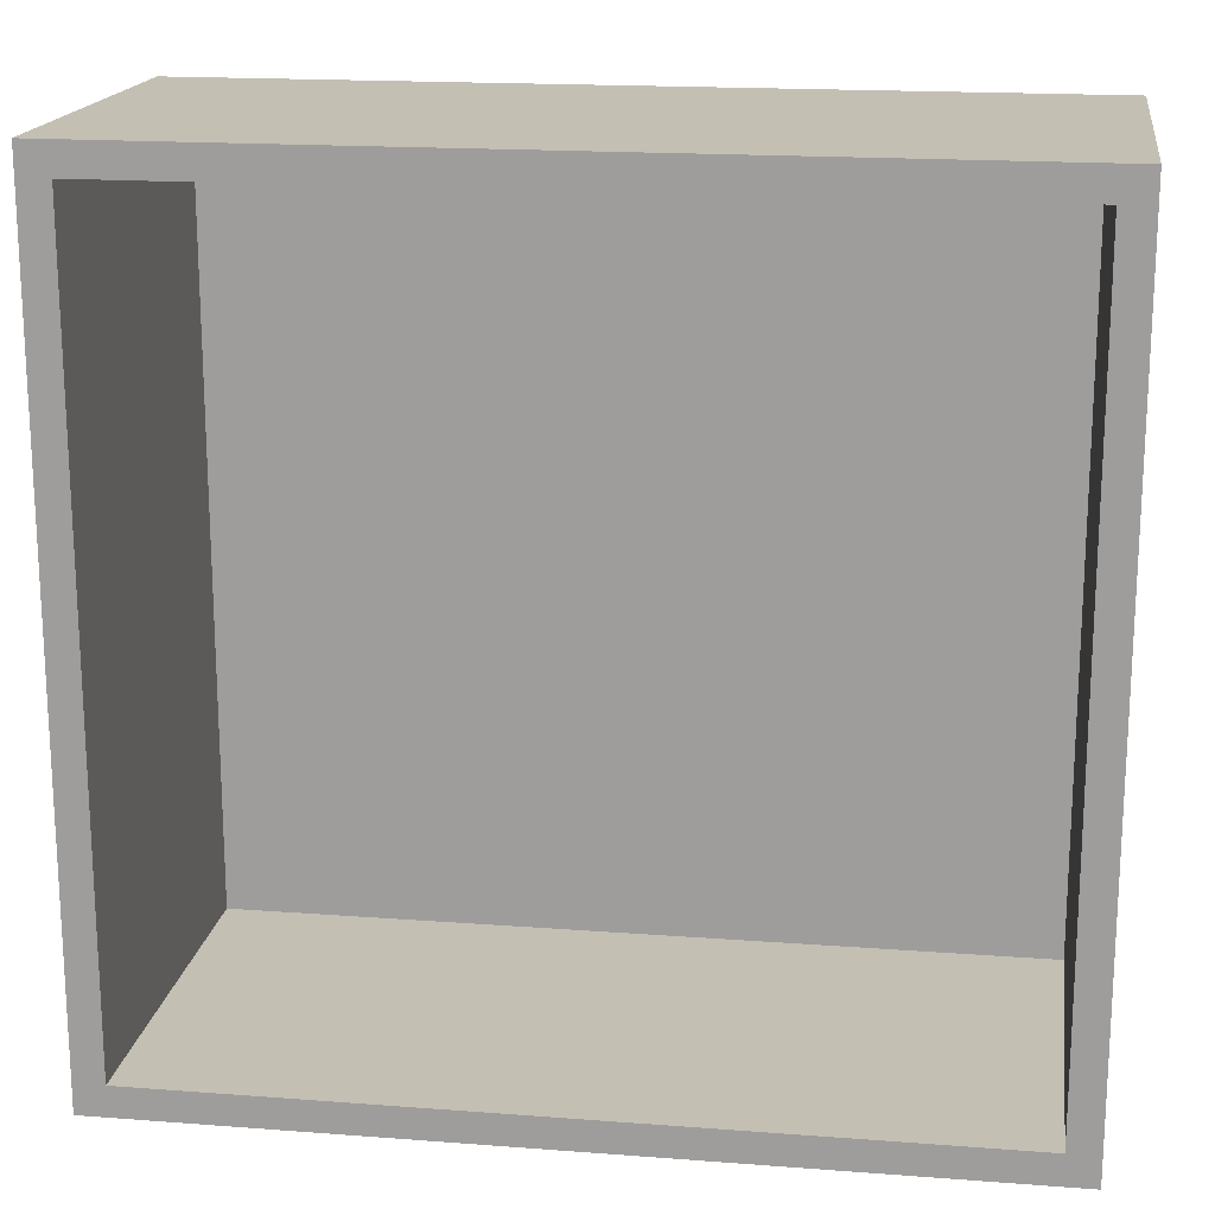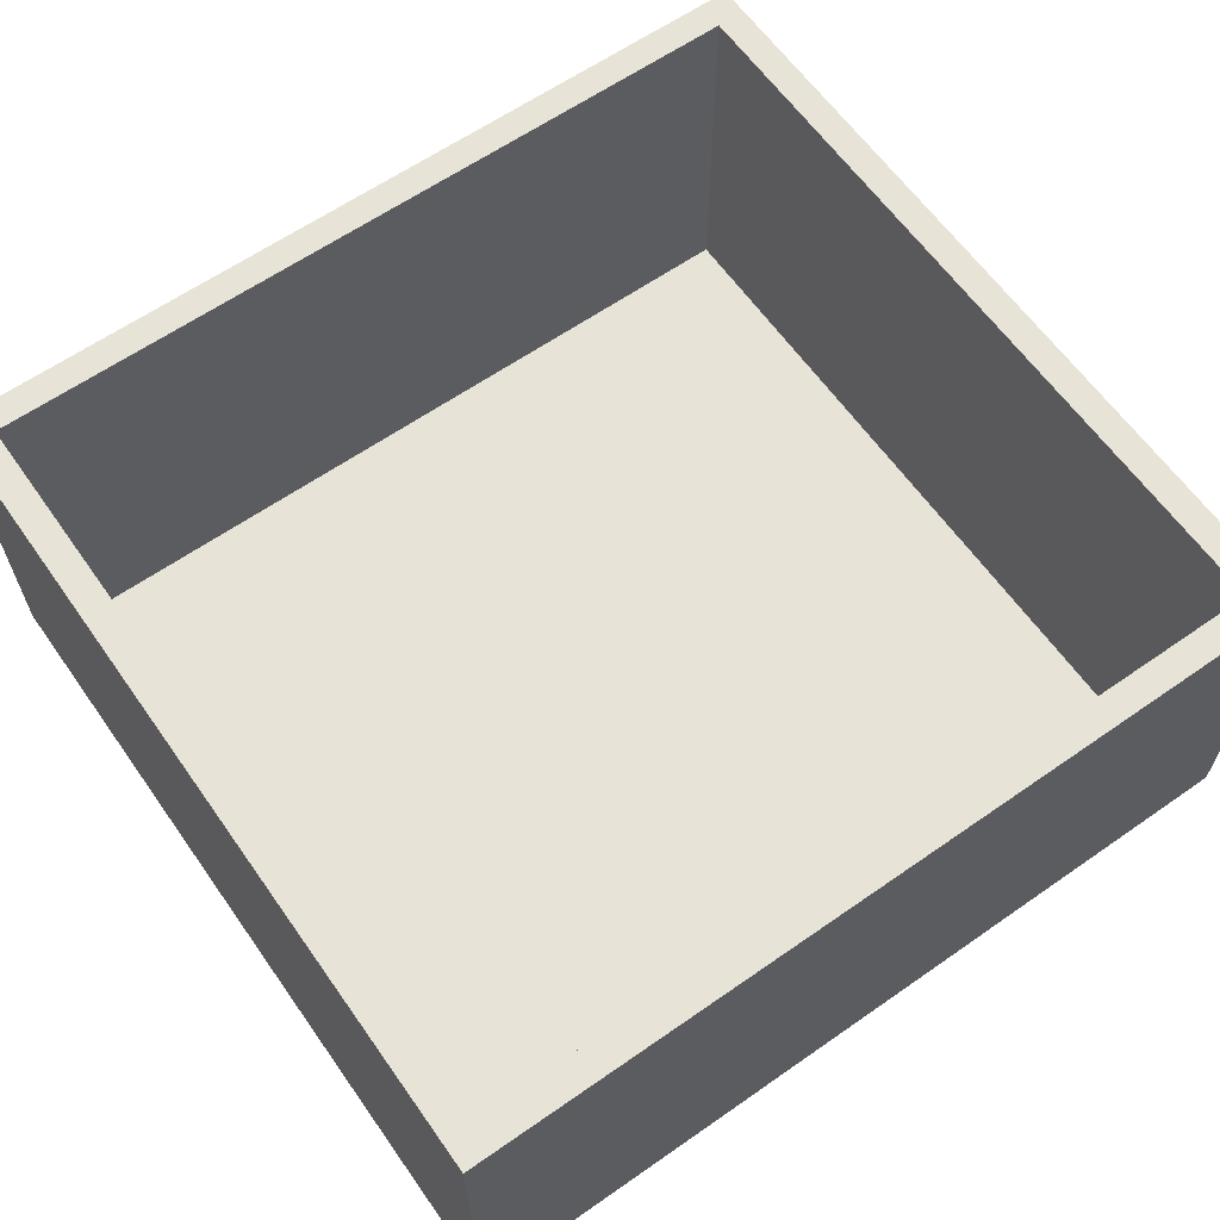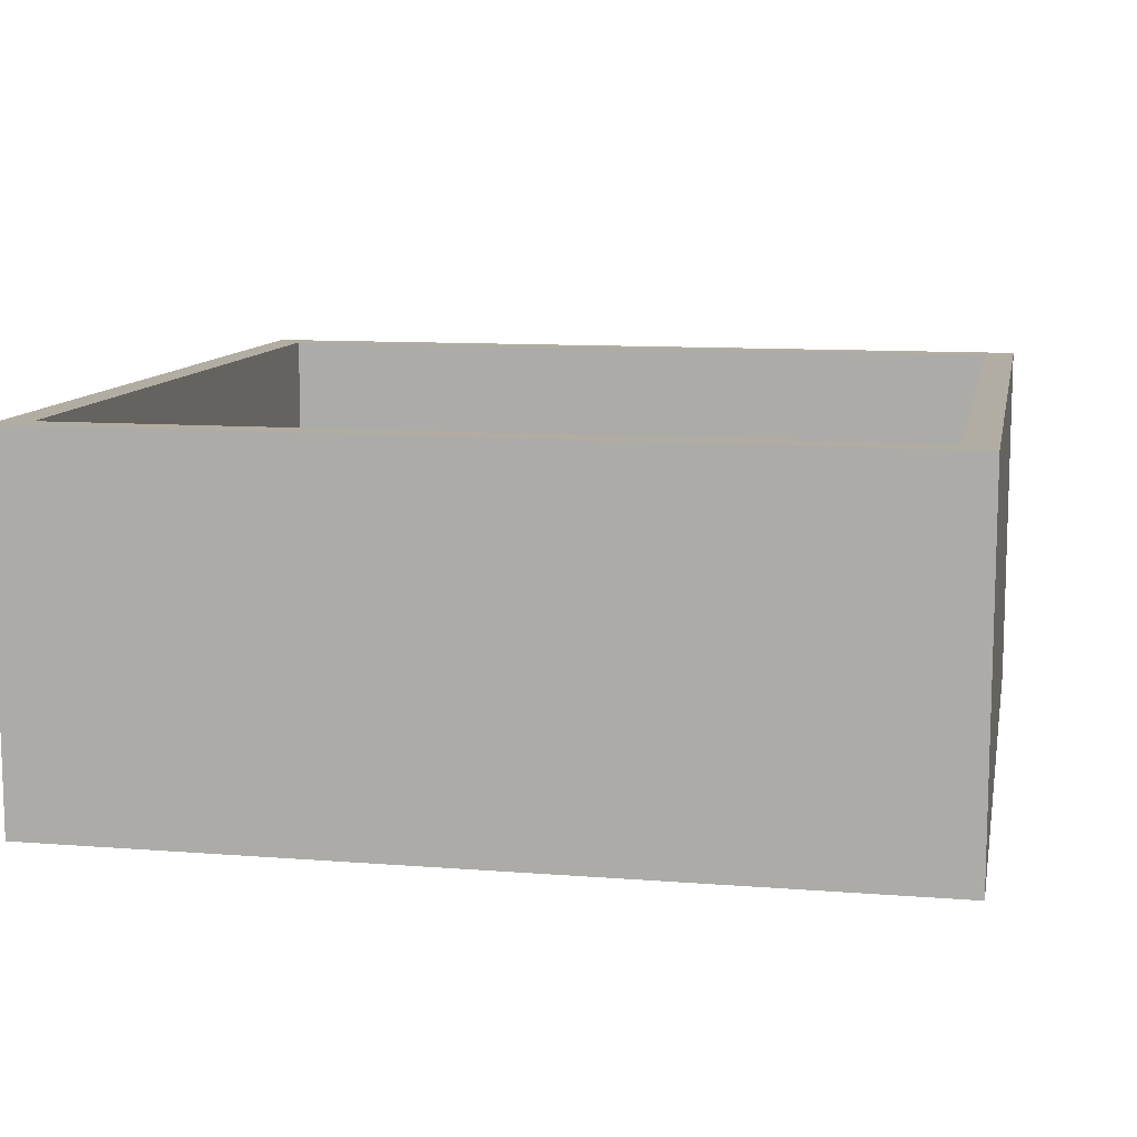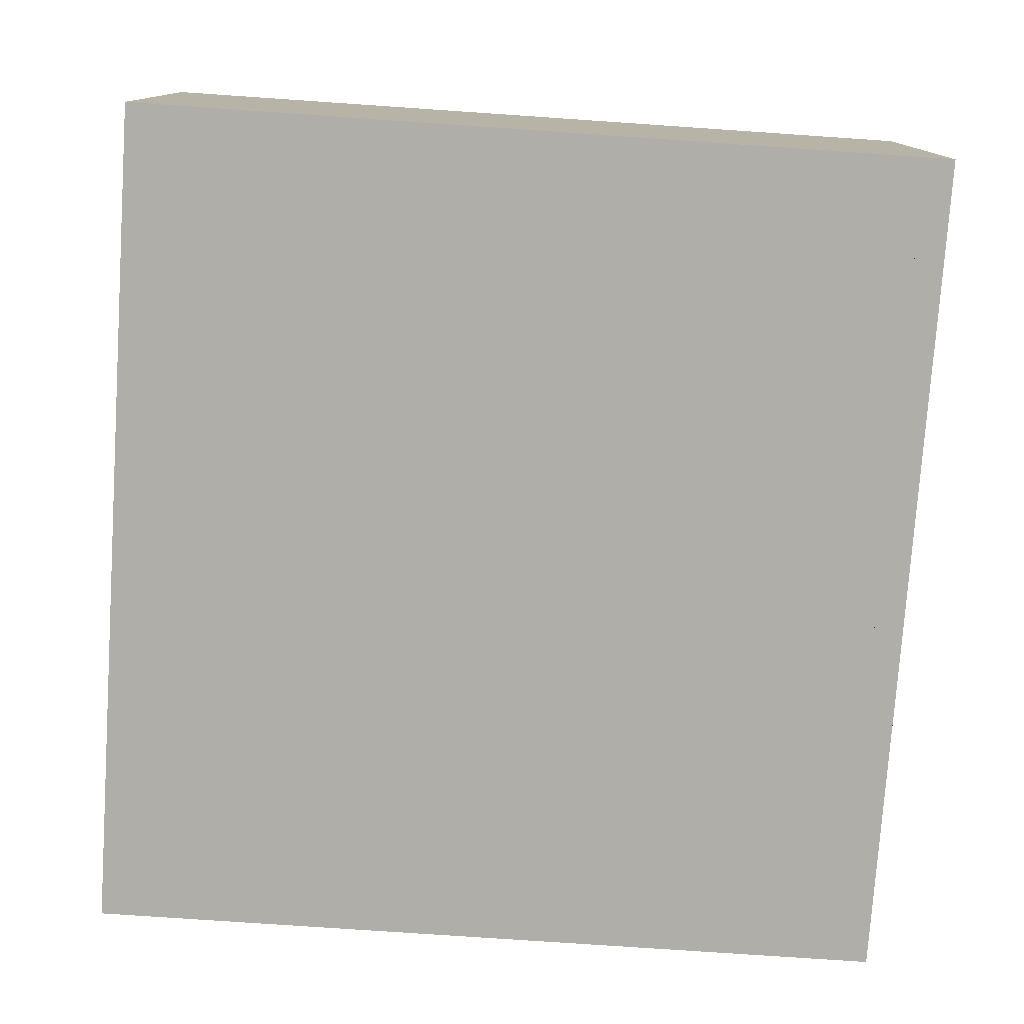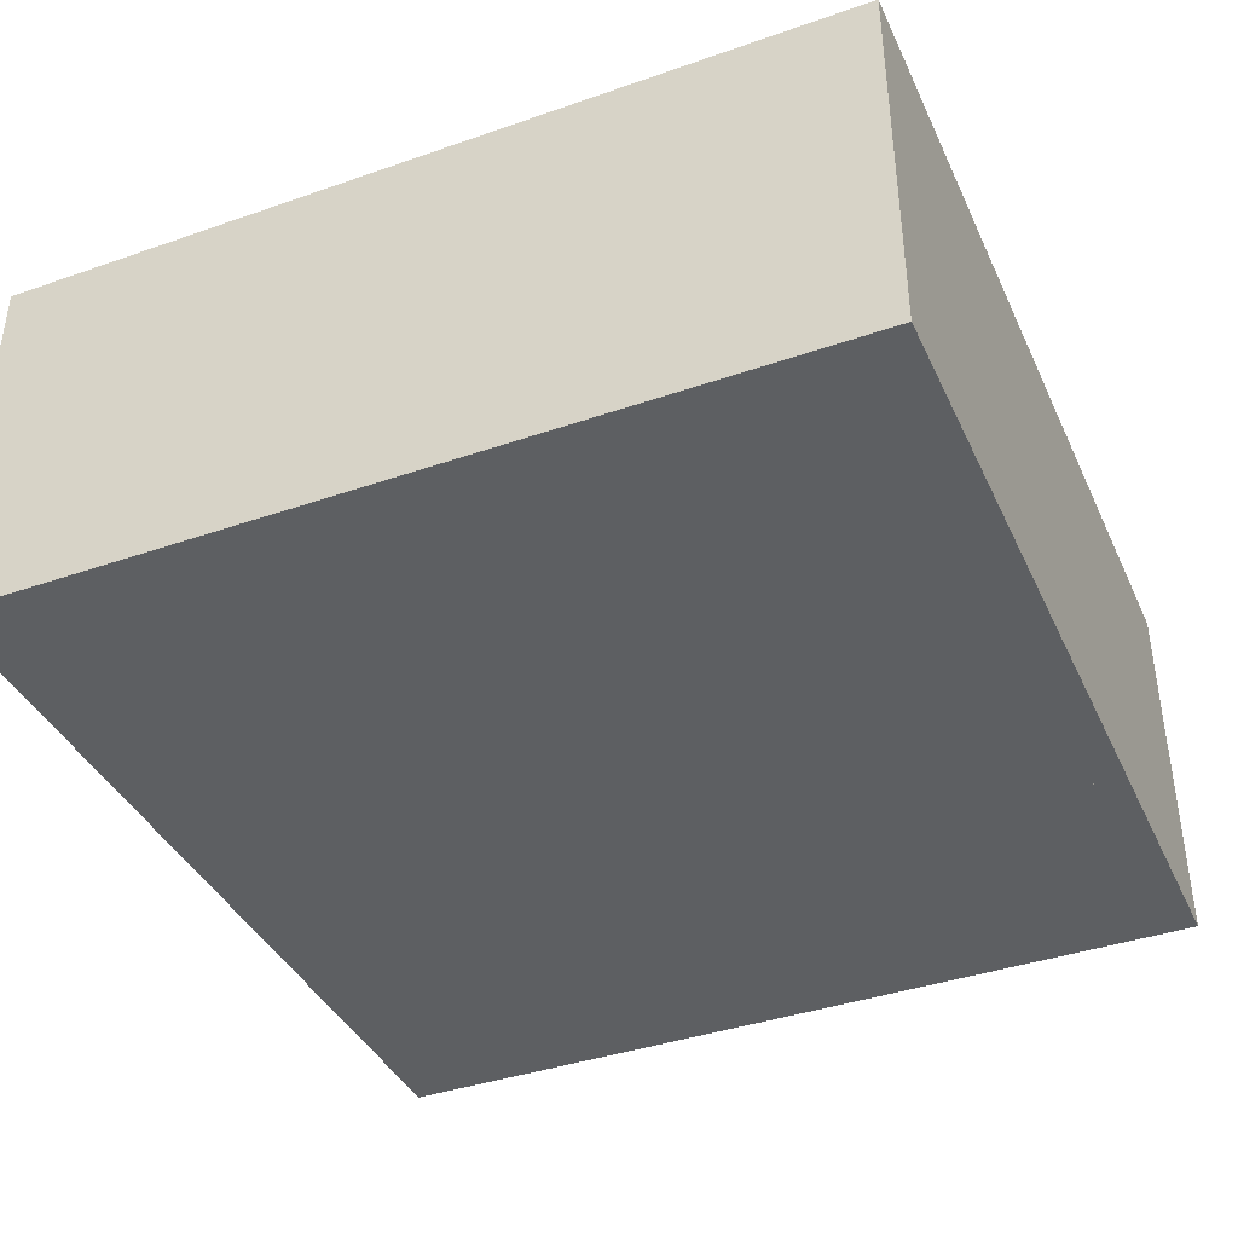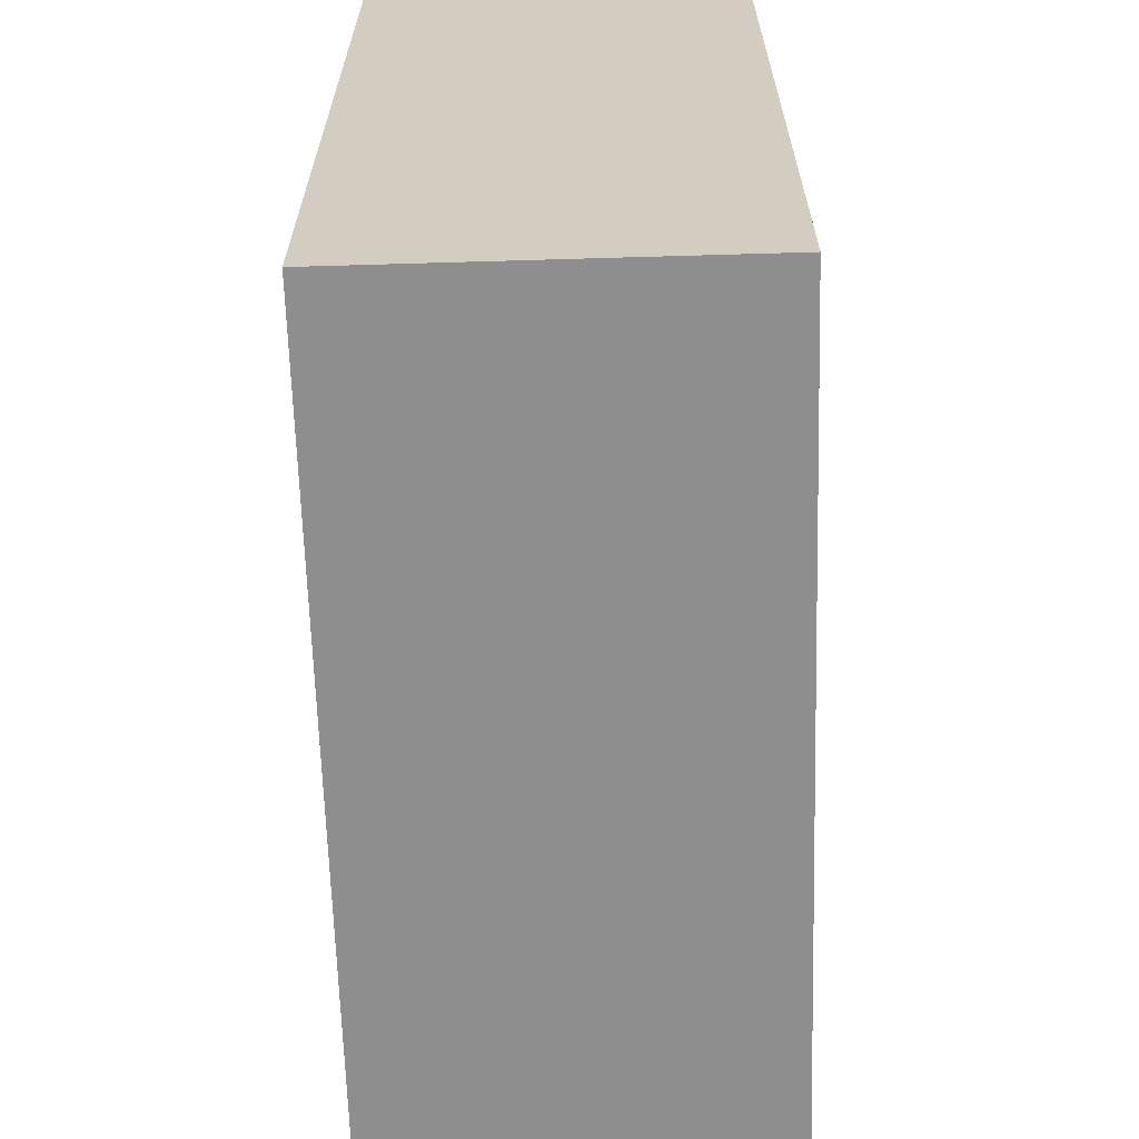
<metadata>
{"format":"obj","ext":"obj","renderer":"f3d","projection":"perspective","resolution":1024,"background":"white","views":[{"elev":17.7,"azim":-171.5,"up":"+Z"},{"elev":62.7,"azim":144.8,"up":"+Y"},{"elev":10.6,"azim":-168.9,"up":"+Y"},{"elev":-77.5,"azim":-93.9,"up":"+Y"},{"elev":-39.7,"azim":-66.7,"up":"+Y"},{"elev":-65.0,"azim":91.7,"up":"+Z"}]}
</metadata>
<code>
o Group8/mesh12/mesh12-geometry#mesh12-geometry
v 0.5161 0.000408 -0.4283
v -0.5305 0.000408 0.5744
v -0.5305 0.000408 -0.4283
v 0.5161 0.000408 0.5744
v -0.5305 0.4891 -0.4283
v -0.5699 0.000408 0.6138
v -0.5699 0.000408 -0.4677
v 0.5555 0.000408 0.6138
v 0.5161 0.4891 0.5744
v -0.5305 0.4891 0.5744
v 0.5555 0.000408 -0.4677
v 0.5161 0.4891 -0.4283
v -0.5699 0.4891 0.6138
v 0.5555 0.4891 -0.4677
v 0.5555 0.4891 0.6138
v -0.5699 0.4891 -0.4677
f 1 2 3
f 2 1 4
f 3 2 1
f 4 1 2
f 5 2 3
f 3 2 5
f 6 3 2
f 2 3 6
f 7 1 3
f 3 1 7
f 1 5 3
f 3 5 1
f 1 8 4
f 4 8 1
f 9 1 4
f 4 1 9
f 2 9 4
f 4 9 2
f 4 8 2
f 2 8 4
f 2 5 10
f 10 5 2
f 3 6 7
f 7 6 3
f 6 2 8
f 8 2 6
f 11 1 7
f 7 1 11
f 5 1 12
f 12 1 5
f 1 11 8
f 8 11 1
f 1 9 12
f 12 9 1
f 9 2 10
f 10 2 9
f 5 13 10
f 10 13 5
f 13 7 6
f 6 7 13
f 8 13 6
f 6 13 8
f 7 14 11
f 11 14 7
f 12 14 5
f 5 14 12
f 14 8 11
f 11 8 14
f 15 12 9
f 9 12 15
f 10 13 9
f 9 13 10
f 5 16 13
f 13 16 5
f 7 13 16
f 16 13 7
f 13 8 15
f 15 8 13
f 14 7 16
f 16 7 14
f 14 12 15
f 15 12 14
f 16 5 14
f 14 5 16
f 8 14 15
f 15 14 8
f 15 9 13
f 13 9 15

</code>
